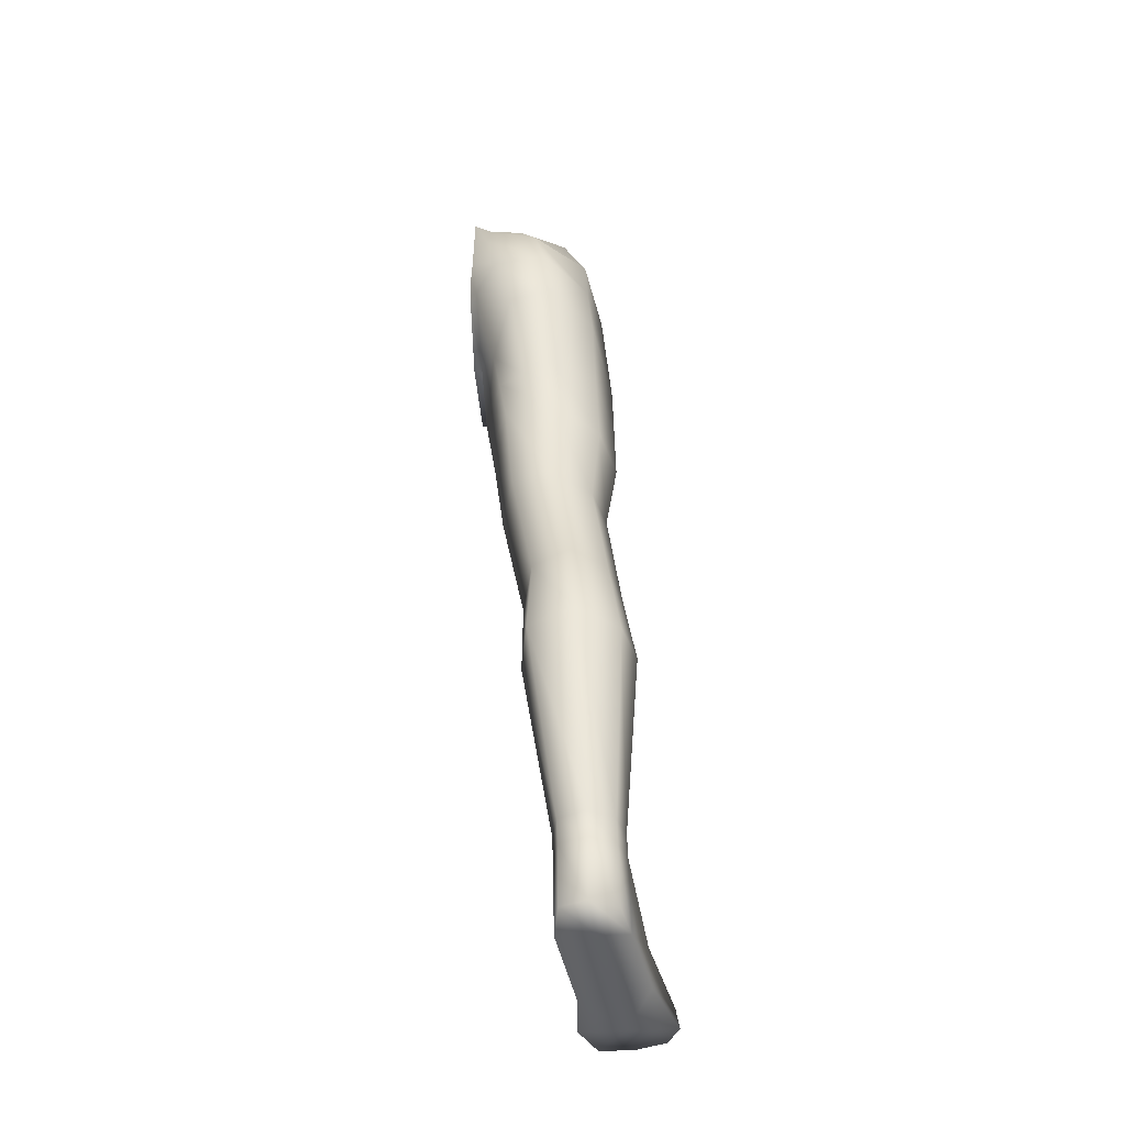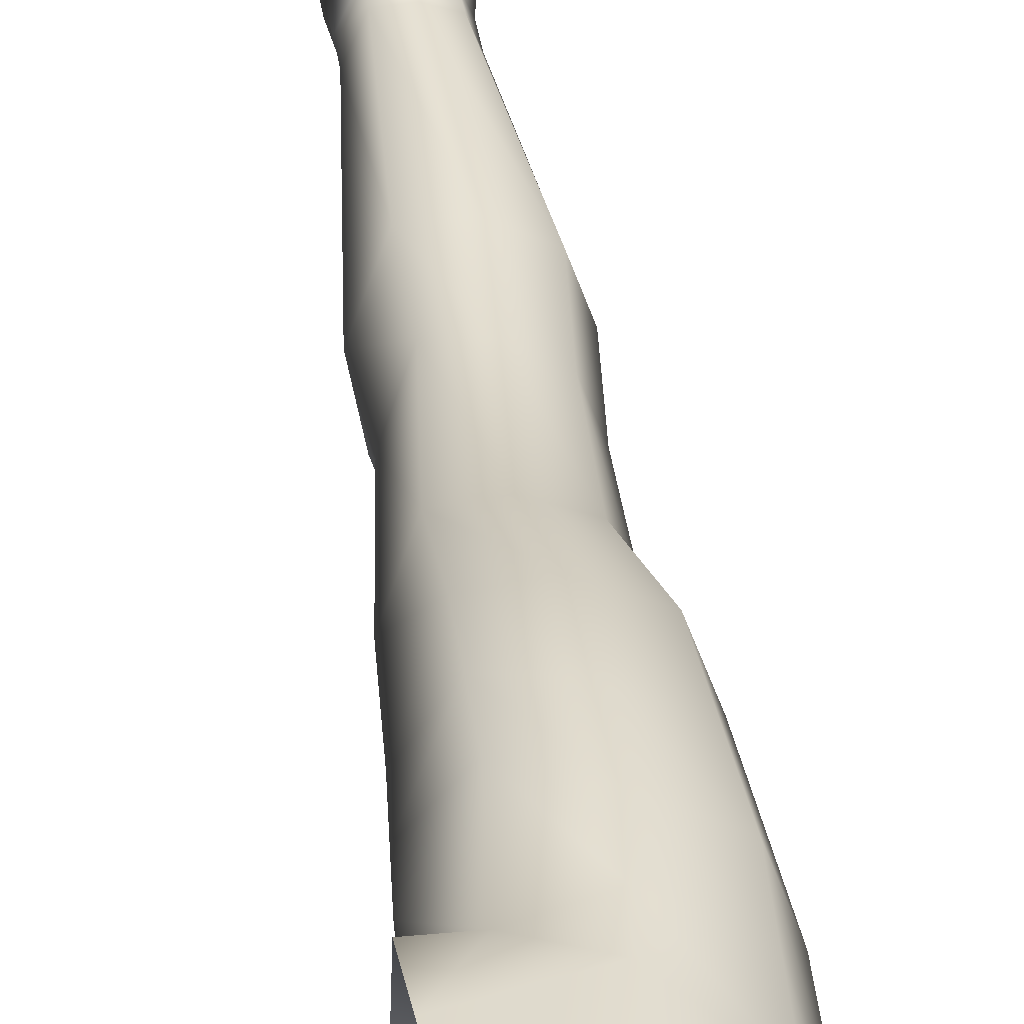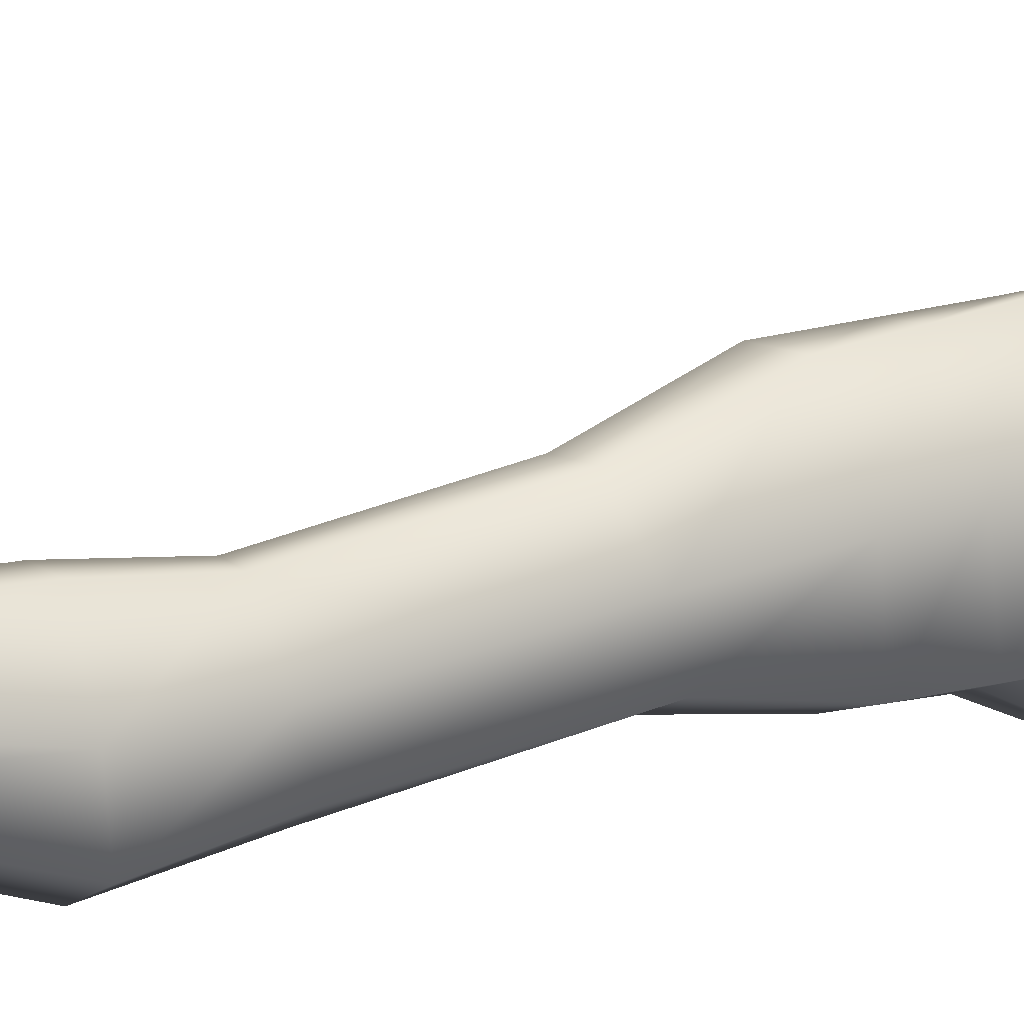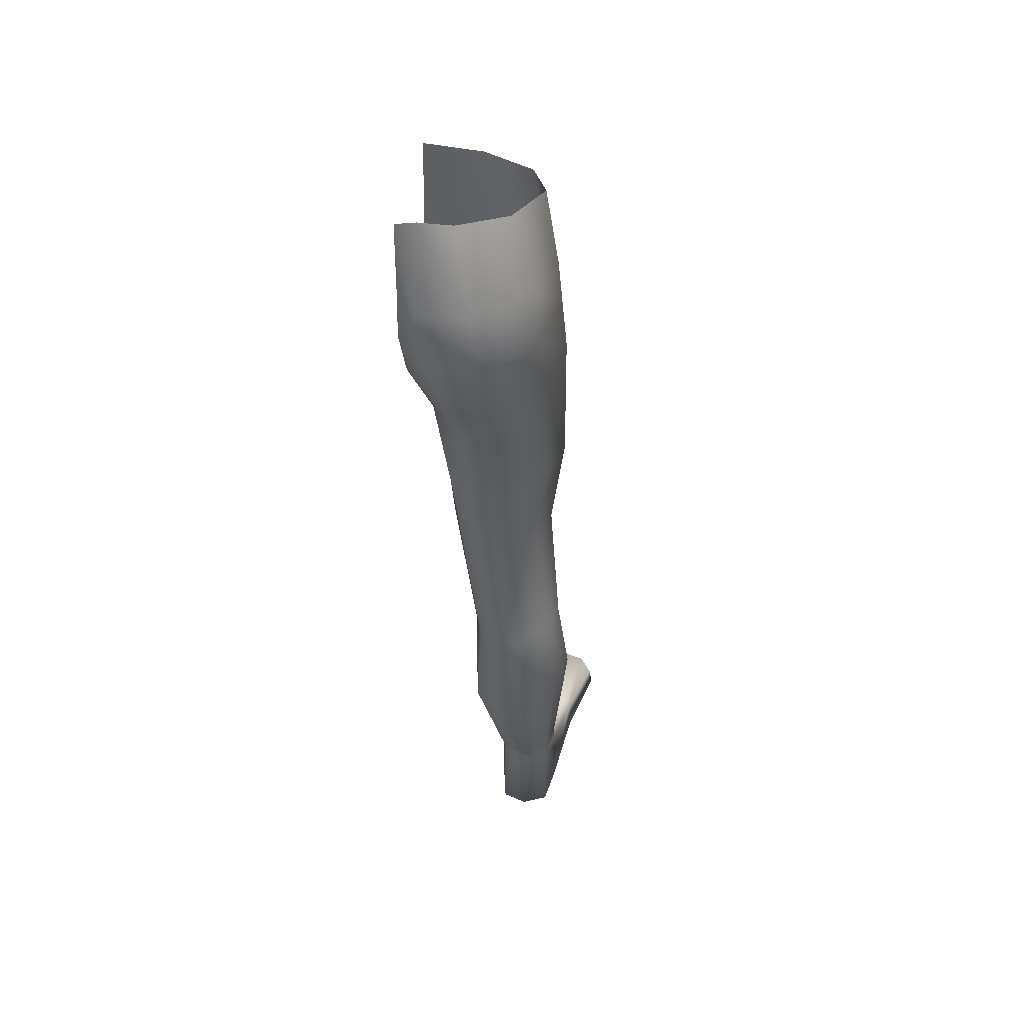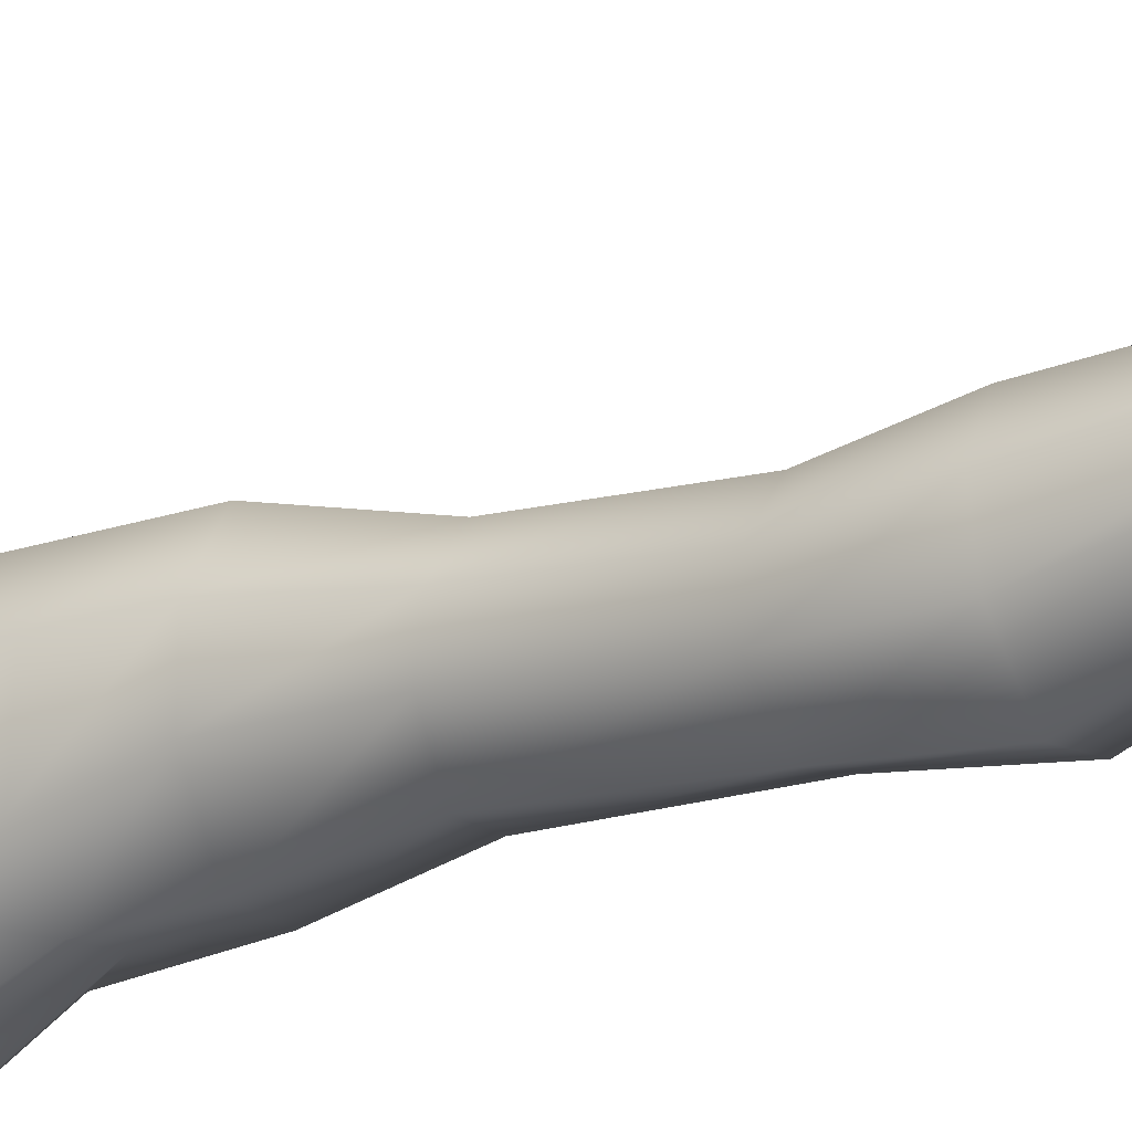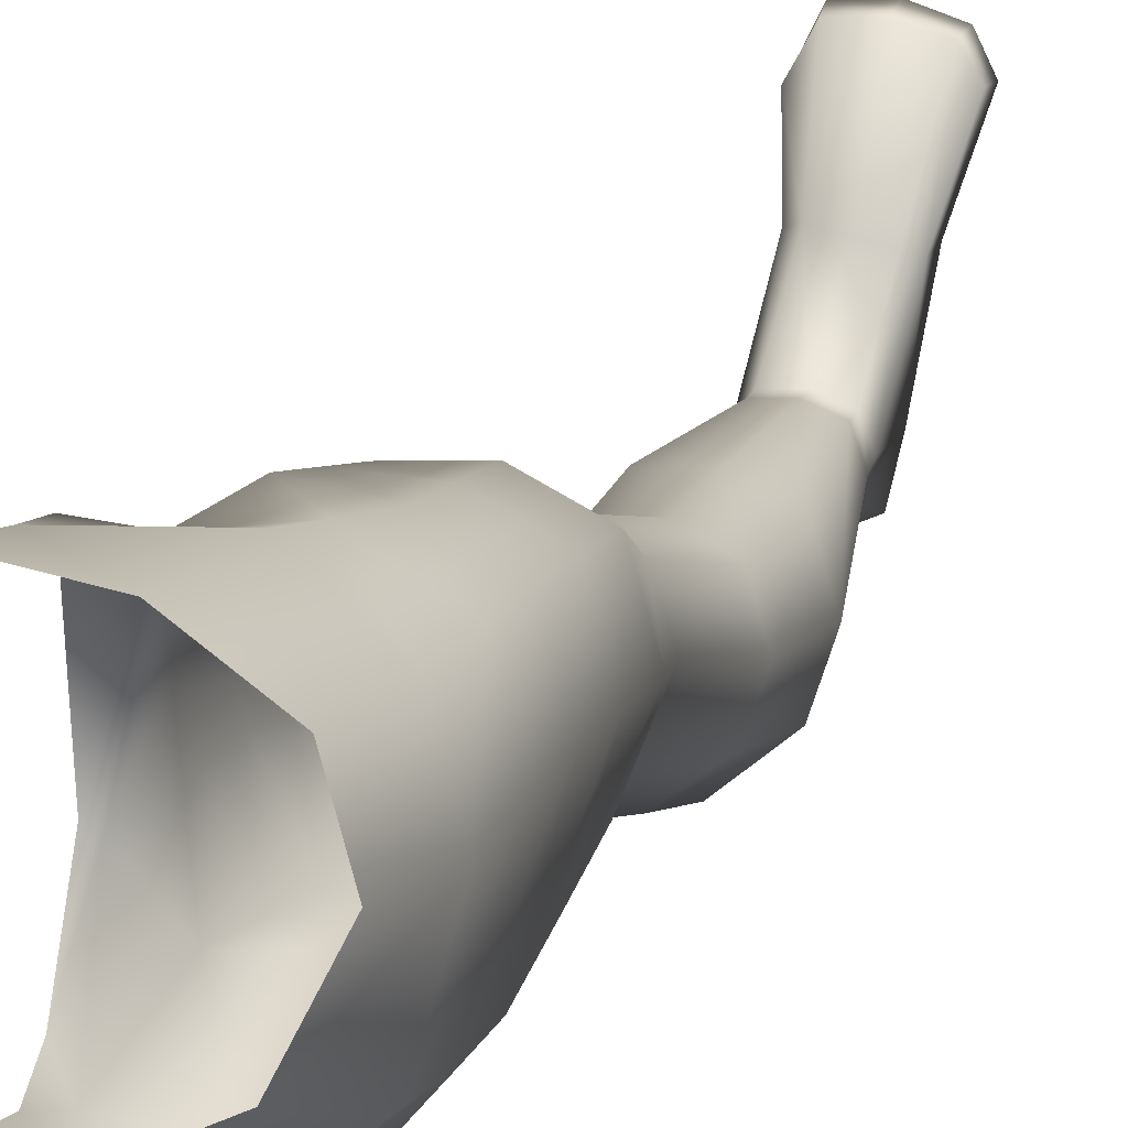
<metadata>
{"format":"obj","ext":"obj","renderer":"f3d","projection":"perspective","resolution":1024,"background":"white","views":[{"elev":-43.4,"azim":-176.7,"up":"+Y"},{"elev":40.2,"azim":169.1,"up":"+Z"},{"elev":7.3,"azim":57.1,"up":"+Z"},{"elev":50.7,"azim":-173.9,"up":"+Y"},{"elev":-33.2,"azim":-60.9,"up":"+Z"},{"elev":13.5,"azim":-169.3,"up":"+Z"}]}
</metadata>
<code>
o Base.004_Cylinder.003
v 0.02354 1.562 -0.1477
v -0.01015 1.557 -0.1351
v -0.154 1.549 -0.09421
v -0.2006 1.525 -2e-06
v -0.1721 1.501 0.07759
v -0.08357 1.484 0.136
v 0.02354 1.476 0.156
v -0.1063 1.306 0.13
v -0.1979 1.352 0.06123
v -0.225 1.389 -0.01987
v -0.1976 1.426 -0.1333
v -0.008256 1.429 -0.2089
v 0.02354 1.422 -0.1616
v 0.02354 1.328 0.1313
v -0.03529 1.251 0.1126
v 0.008576 1.226 -0.0603
v 0.00897 1.289 -0.1945
v 0.02354 1.254 0.1208
v 0.02354 1.223 -0.05476
v 0.02354 1.293 -0.1523
v -0.1379 1.141 0.1058
v -0.2151 1.166 0.07329
v -0.2421 1.187 -0.007641
v -0.2105 1.23 -0.1476
v -0.2024 1.329 -0.1476
v -0.05585 1.108 0.1136
v 0.000162 1.112 -0.009021
v -0.02385 1.151 -0.1461
v -0.1468 0.9192 0.08333
v -0.2194 0.9268 0.04752
v -0.2469 0.9439 -0.0338
v -0.2193 0.9614 -0.1162
v -0.1363 0.9755 -0.1821
v -0.06965 0.92 0.07976
v -0.02344 0.9455 -0.04133
v -0.05142 0.9768 -0.1624
v -0.1448 0.756 0.01562
v -0.2048 0.7641 -0.009175
v -0.2275 0.7825 -0.06549
v -0.2048 0.8011 -0.1223
v -0.1364 0.816 -0.1678
v -0.08106 0.7568 0.01315
v -0.0429 0.7842 -0.0707
v -0.0644 0.8179 -0.146
v -0.1777 0.5189 -0.04038
v -0.2308 0.5371 -0.06508
v -0.251 0.5569 -0.1219
v -0.2308 0.5683 -0.1796
v -0.1703 0.5679 -0.2261
v -0.1212 0.5076 -0.04329
v -0.08741 0.5235 -0.1284
v -0.106 0.5577 -0.1996
v -0.1981 0.08194 -0.05039
v -0.2349 0.08263 -0.06527
v -0.2488 0.08289 -0.1037
v -0.2349 0.08263 -0.1428
v -0.193 0.08184 -0.1719
v -0.1591 0.0812 -0.05187
v -0.1357 0.08076 -0.1068
v -0.1453 0.08112 -0.1512
v -0.1016 0.3983 -0.2338
v -0.08739 0.3825 -0.1434
v -0.126 0.377 -0.03855
v -0.1906 0.3842 -0.03476
v -0.2513 0.4076 -0.2058
v -0.1821 0.405 -0.2632
v -0.2513 0.3942 -0.06495
v -0.2743 0.4036 -0.1348
v -0.1307 1.236 -0.2322
v -0.1034 1.43 -0.2115
v -0.06085 1.223 -0.2278
v -0.02904 1.334 -0.2263
v -0.2445 1.065 -0.02072
v -0.2149 1.087 -0.1319
v -0.1424 1.03 0.09459
v -0.2172 1.047 0.06041
v -0.03763 1.064 -0.1542
v -0.01164 1.029 -0.02517
v -0.06275 1.014 0.09666
v -0.1349 1.095 -0.1783
v 0.02354 1.347 -0.1765
v -0.1235 1.335 -0.239
v -0.2067 1.257 0.06737
v -0.2327 1.297 -0.01435
v -0.1194 1.237 0.12
v -0.06886 1.554 -0.1324
v -0.08458 1.079 -0.1658
v -0.1991 0.04189 -0.05039
v -0.2358 0.04258 -0.06527
v -0.2497 0.04285 -0.09906
v -0.2358 0.04258 -0.1359
v -0.194 0.0418 -0.1605
v -0.16 0.04116 -0.05187
v -0.1367 0.04072 -0.1022
v -0.1463 0.04108 -0.1443
v -0.2526 -0.09799 -0.1108
v -0.2387 -0.09391 -0.1734
v -0.1395 -0.1001 -0.1146
v -0.1491 -0.091 -0.1769
v -0.2913 -0.06405 0.1919
v -0.2412 -0.06474 0.2068
v -0.3123 -0.06379 0.1582
v -0.1887 -0.06548 0.2053
v -0.1609 -0.06592 0.155
v -0.2982 -0.1003 0.1989
v -0.2454 -0.101 0.2173
v -0.3182 -0.1001 0.1572
v -0.1892 -0.1017 0.2155
v -0.1591 -0.1022 0.1533
v -0.184 -0.02355 0.058
v -0.2749 -0.02968 0.0352
v -0.278 -0.1005 0.03551
v -0.1667 -0.03873 0.05367
v -0.2193 -0.01973 0.04985
v -0.164 -0.1031 0.05826
v -0.256 -0.02134 0.04214
v -0.2022 -0.09893 -0.1125
v -0.2373 -0.1011 0.1552
v -0.2231 -0.1017 0.04647
v -0.1928 -0.0903 -0.1925
f 87 80 69 71
f 6 8 14 7
f 4 10 9 5
f 5 9 8 6
f 3 11 10 4
f 1 13 12 2
f 17 72 81 20
f 15 16 19 18
f 16 17 20 19
f 8 85 15
f 10 84 83 9
f 17 28 71 72
f 15 26 27 16
f 11 25 84 10
f 9 83 85 8
f 16 27 28 17
f 74 32 31 73
f 76 30 29 75
f 78 35 36 77
f 75 29 34 79
f 72 12 13 81
f 73 31 30 76
f 79 34 35 78
f 28 77 87 71
f 34 42 43 35
f 36 44 41 33
f 32 40 39 31
f 30 38 37 29
f 35 43 44 36
f 29 37 42 34
f 33 41 40 32
f 31 39 38 30
f 41 49 48 40
f 39 47 46 38
f 42 50 51 43
f 44 52 49 41
f 40 48 47 39
f 38 46 45 37
f 43 51 52 44
f 37 45 50 42
f 62 59 60 61
f 64 53 58 63
f 66 57 56 65
f 68 55 54 67
f 63 58 59 62
f 61 60 57 66
f 65 56 55 68
f 67 54 53 64
f 46 67 64 45
f 48 65 68 47
f 52 61 66 49
f 50 63 62 51
f 47 68 67 46
f 49 66 65 48
f 45 64 63 50
f 51 62 61 52
f 69 24 25 82
f 26 79 78 27
f 23 73 76 22
f 21 75 79 26
f 27 78 77 28
f 22 76 75 21
f 24 74 73 23
f 77 36 33 87
f 80 33 32 74
f 12 72 82 70
f 80 74 24 69
f 72 71 69 82
f 25 11 70 82
f 15 18 14 8
f 85 21 26 15
f 25 24 23 84
f 84 23 22 83
f 83 22 21 85
f 2 12 70 86
f 86 70 11 3
f 33 80 87
f 58 93 94 59
f 60 95 92 57
f 56 91 90 55
f 54 89 88 53
f 59 94 95 60
f 53 88 93 58
f 57 92 91 56
f 55 90 89 54
f 91 97 96 90
f 96 112 111 90
f 94 98 99 95
f 90 111 116 89
f 120 92 95 99
f 94 113 115 98
f 100 105 106 101
f 101 106 108 103
f 102 107 105 100
f 103 108 109 104
f 88 114 110 93
f 93 110 113 94
f 89 116 114 88
f 117 120 99 98
f 111 102 100 116
f 116 100 101 114
f 112 107 102 111
f 110 103 104 113
f 113 104 109 115
f 114 101 103 110
f 112 96 117 119
f 115 109 118 119
f 105 107 118 106
f 117 98 115 119
f 118 107 112 119
f 97 91 92 120
f 120 117 96 97
f 118 109 108 106

</code>
